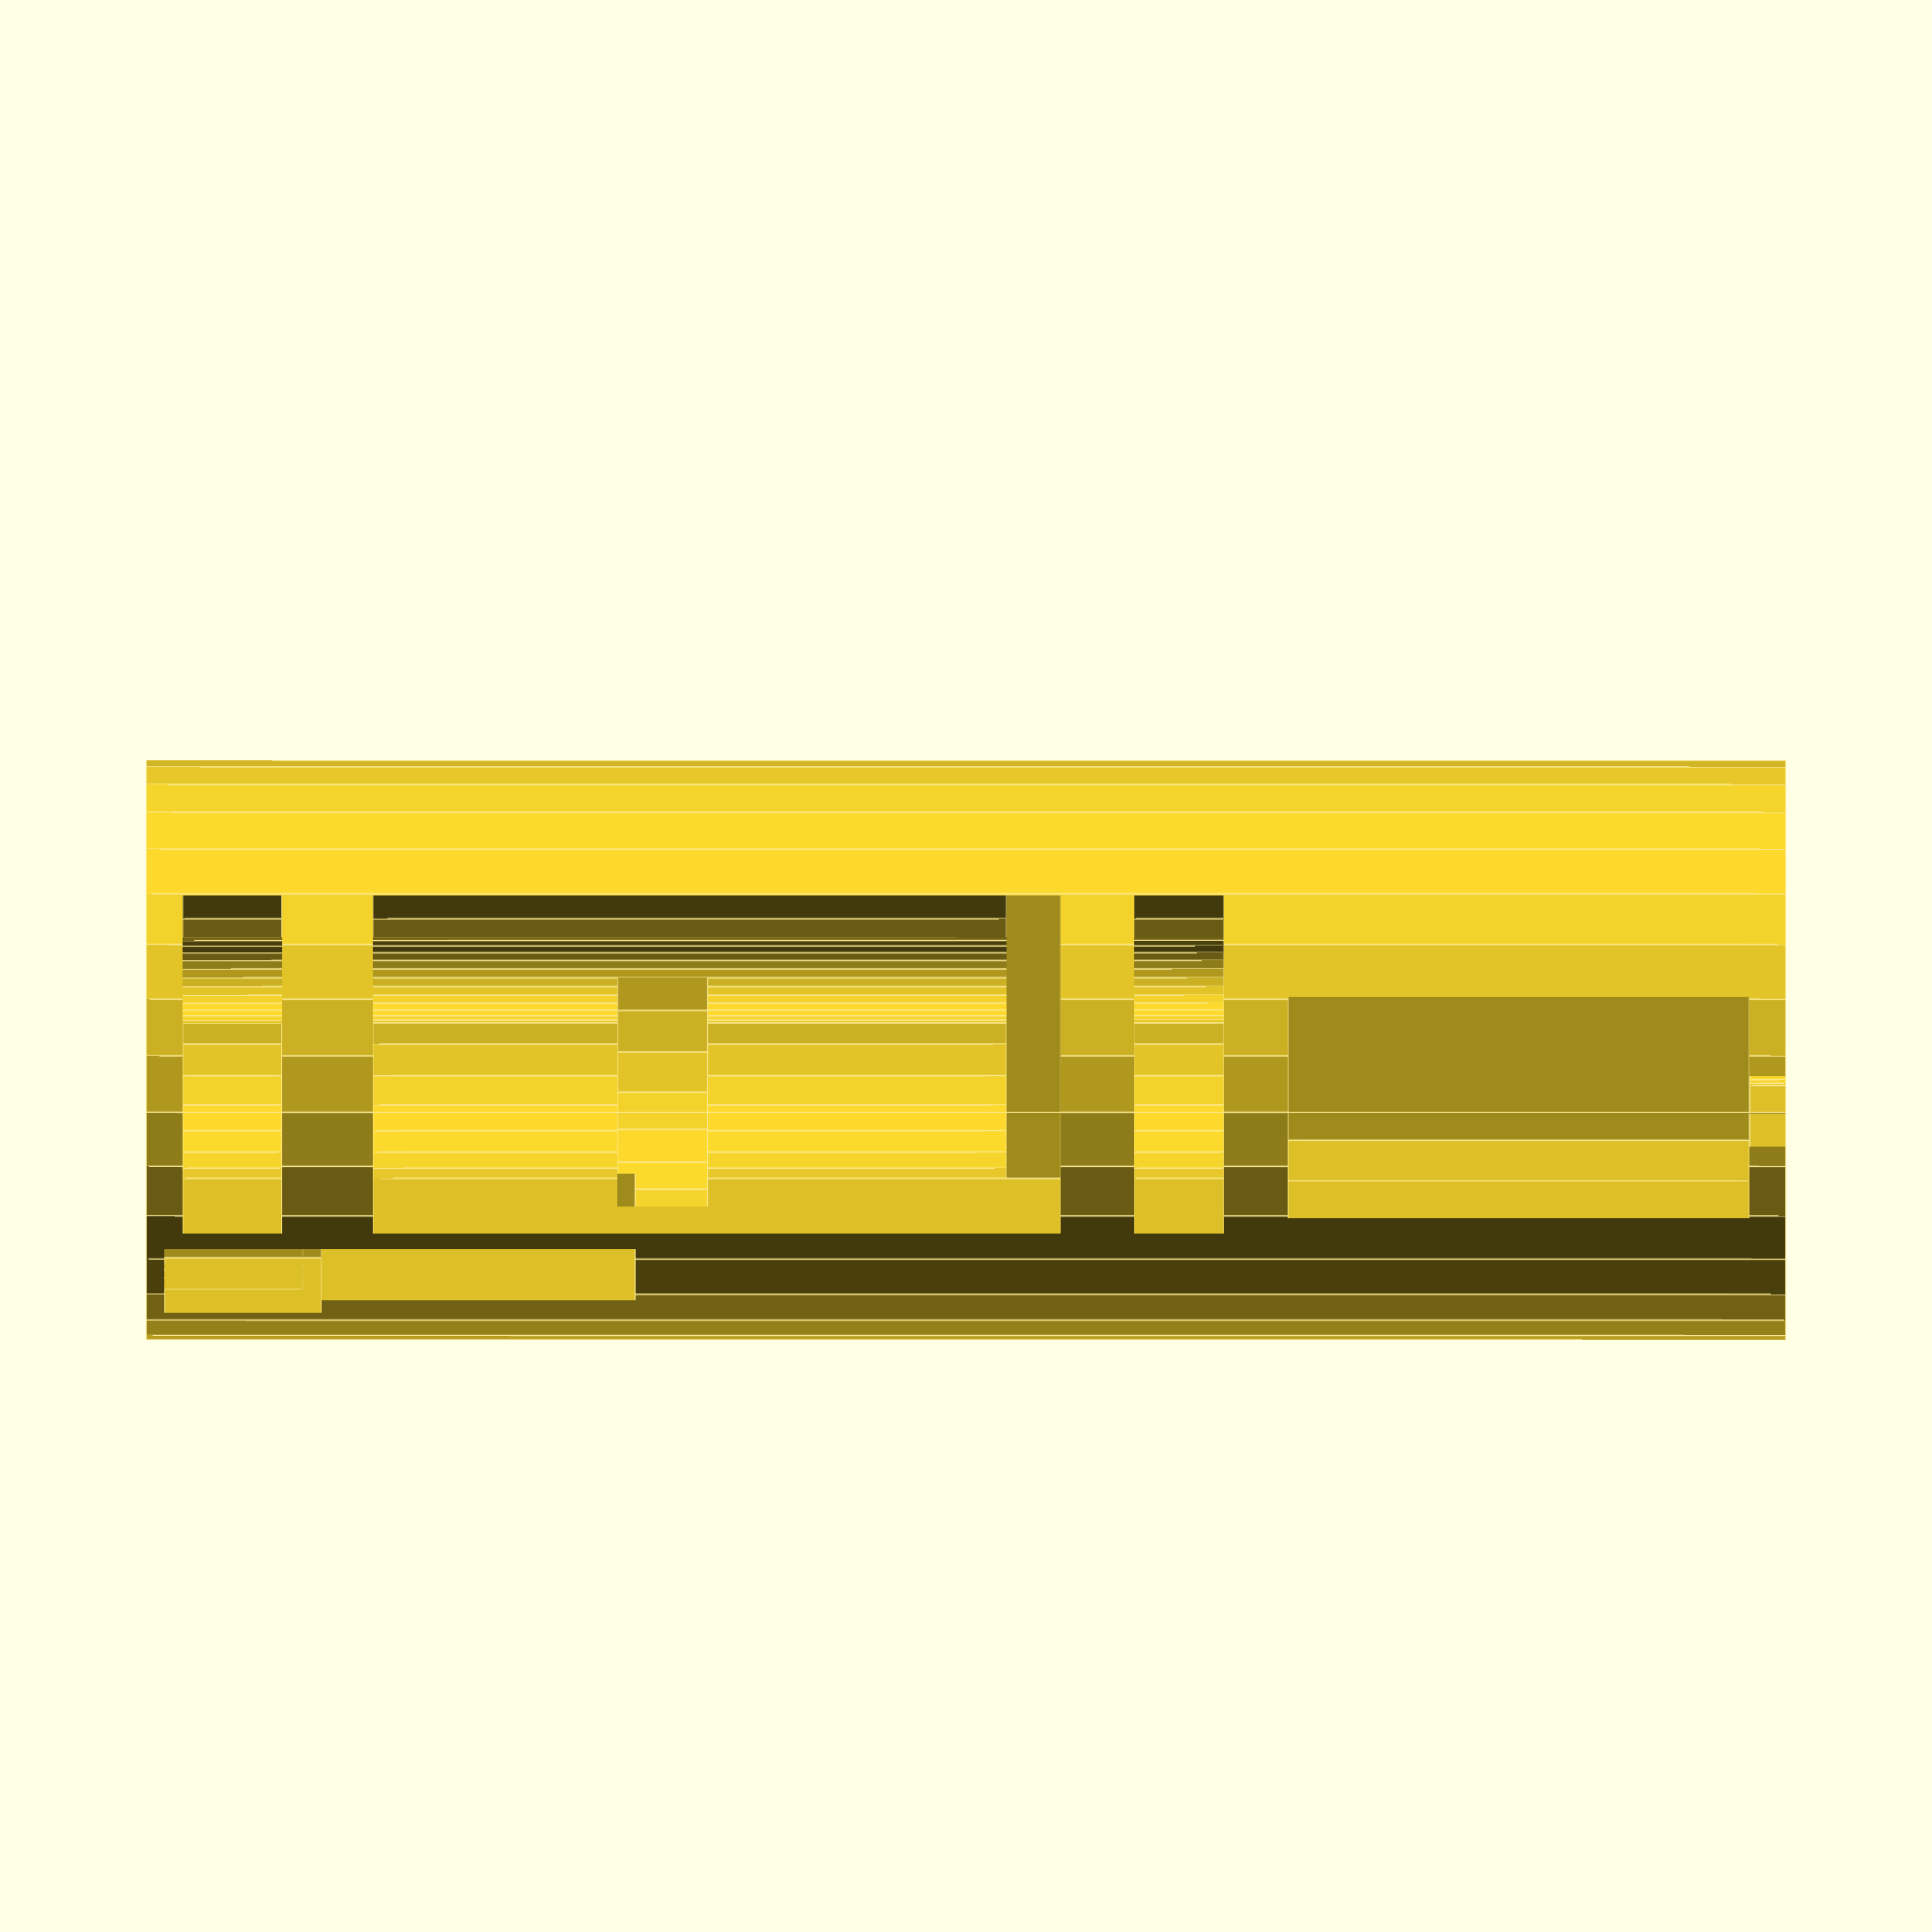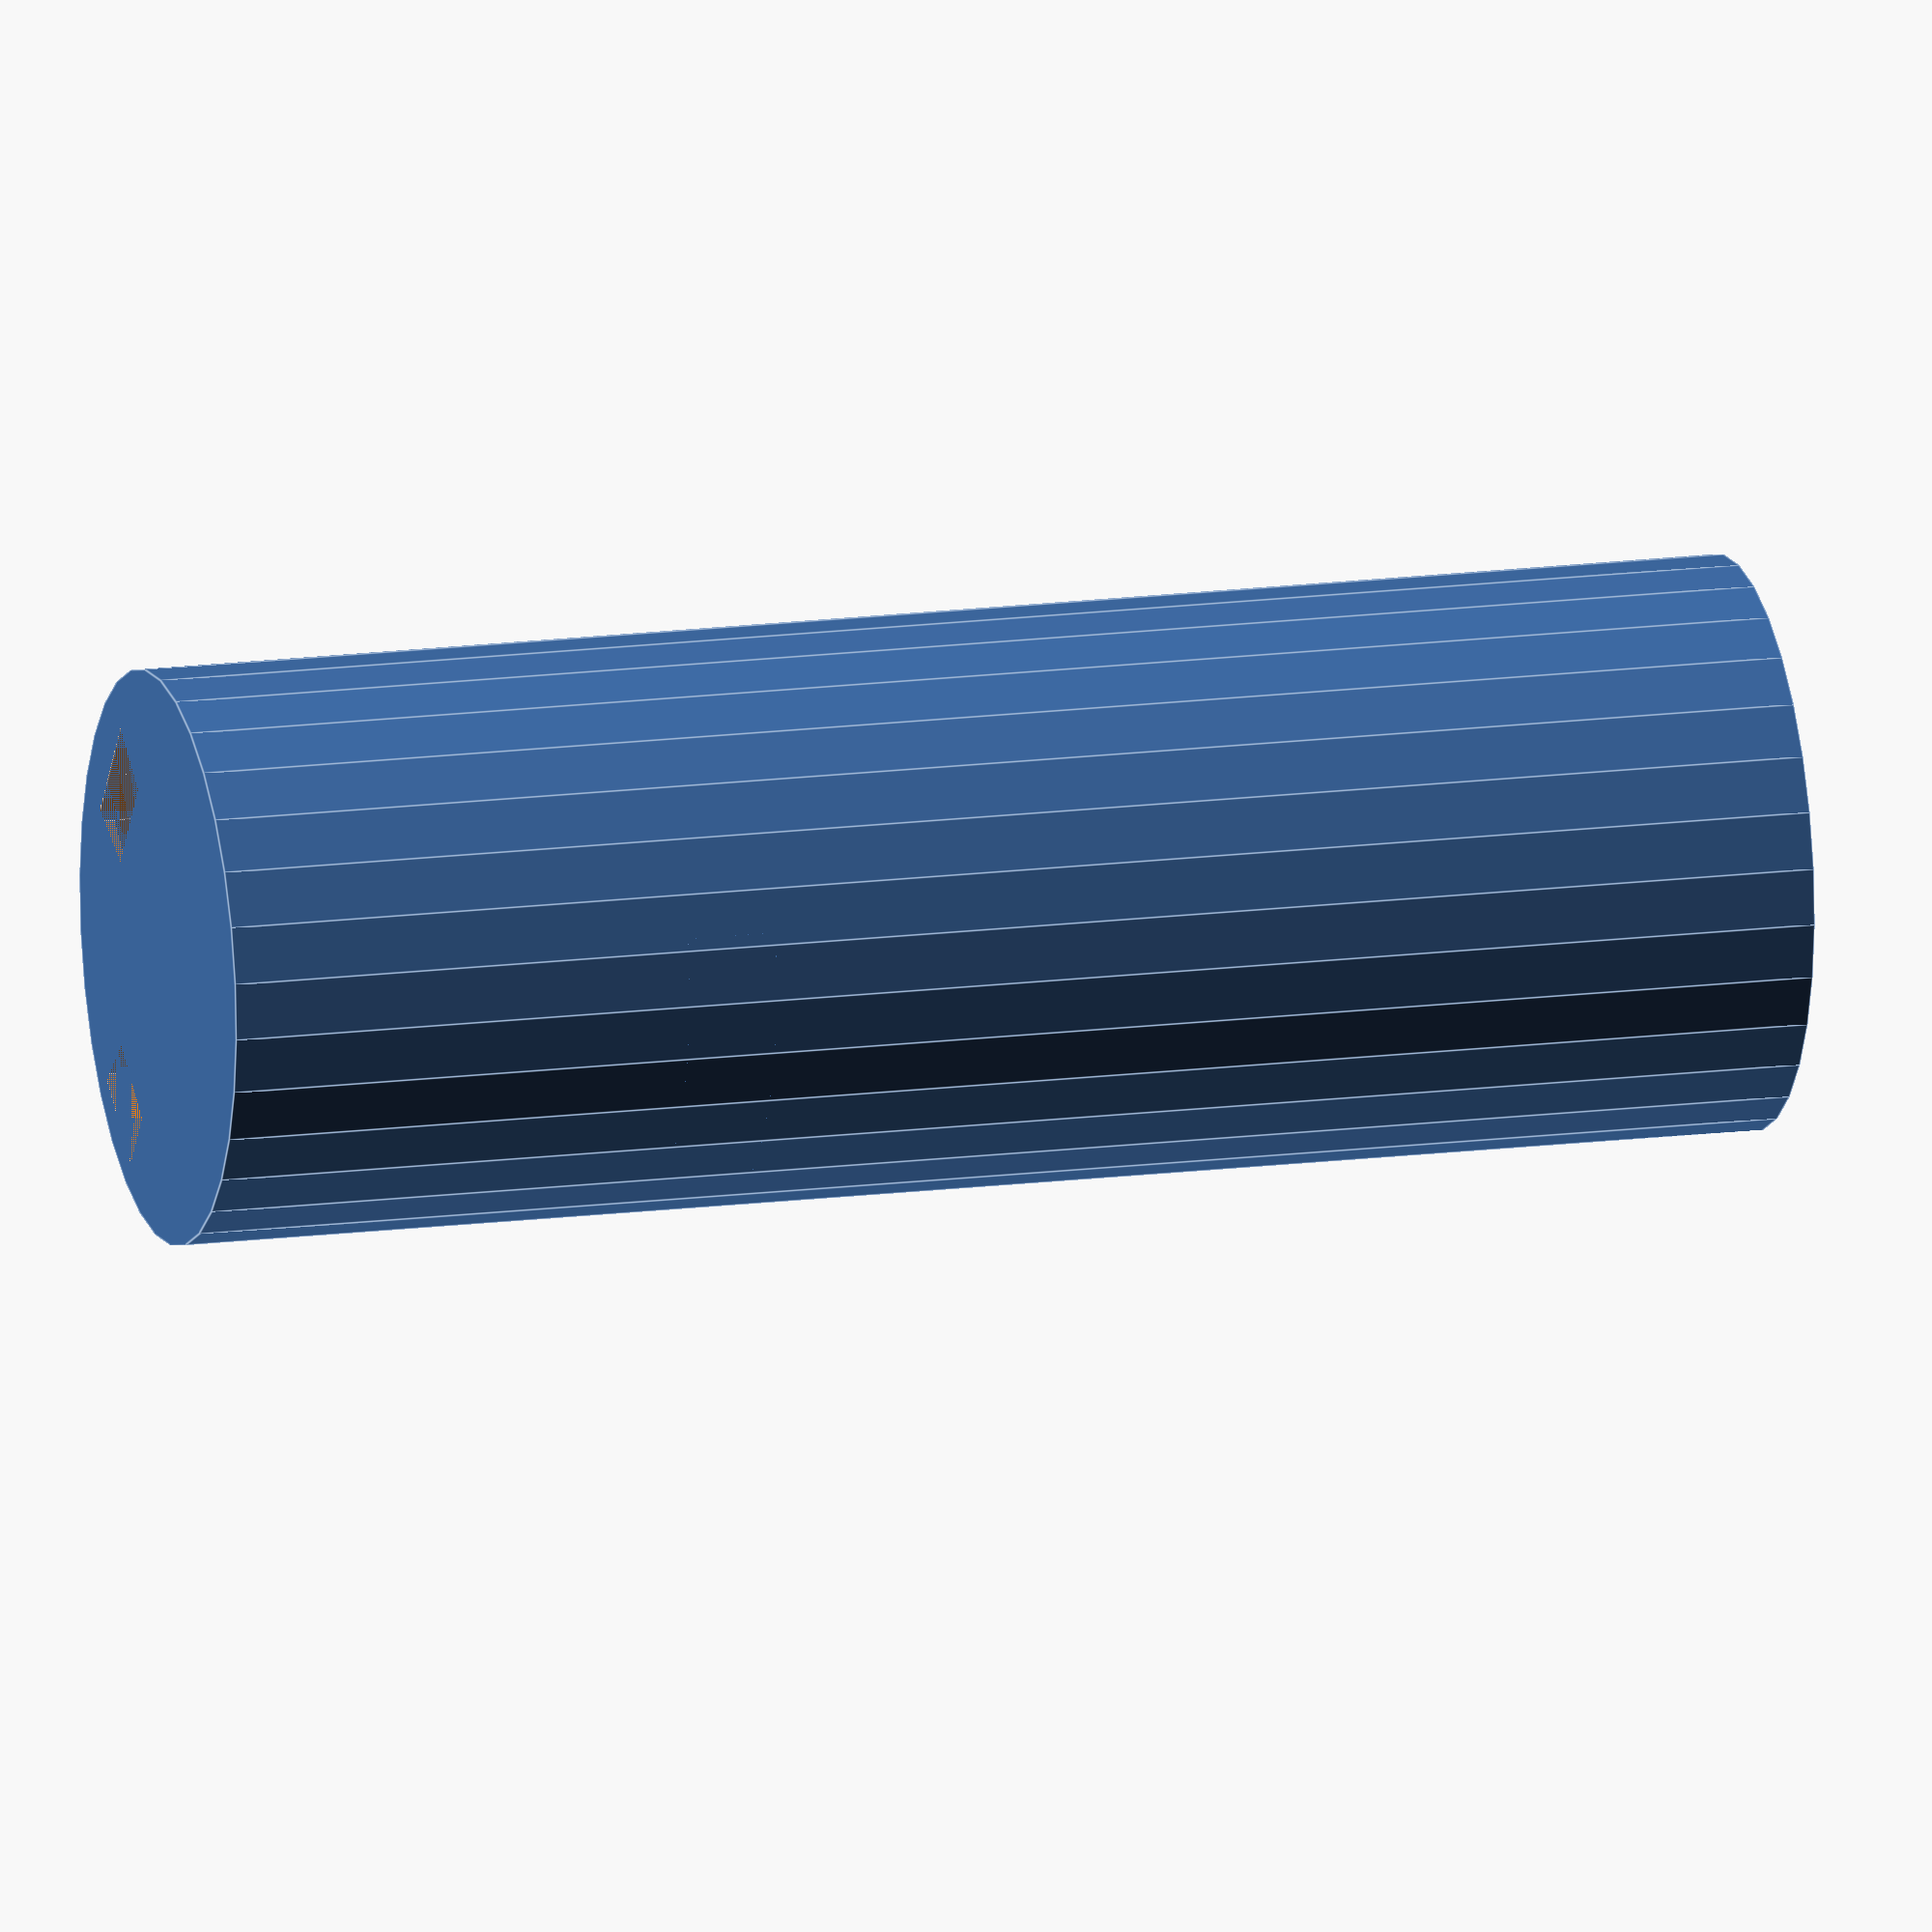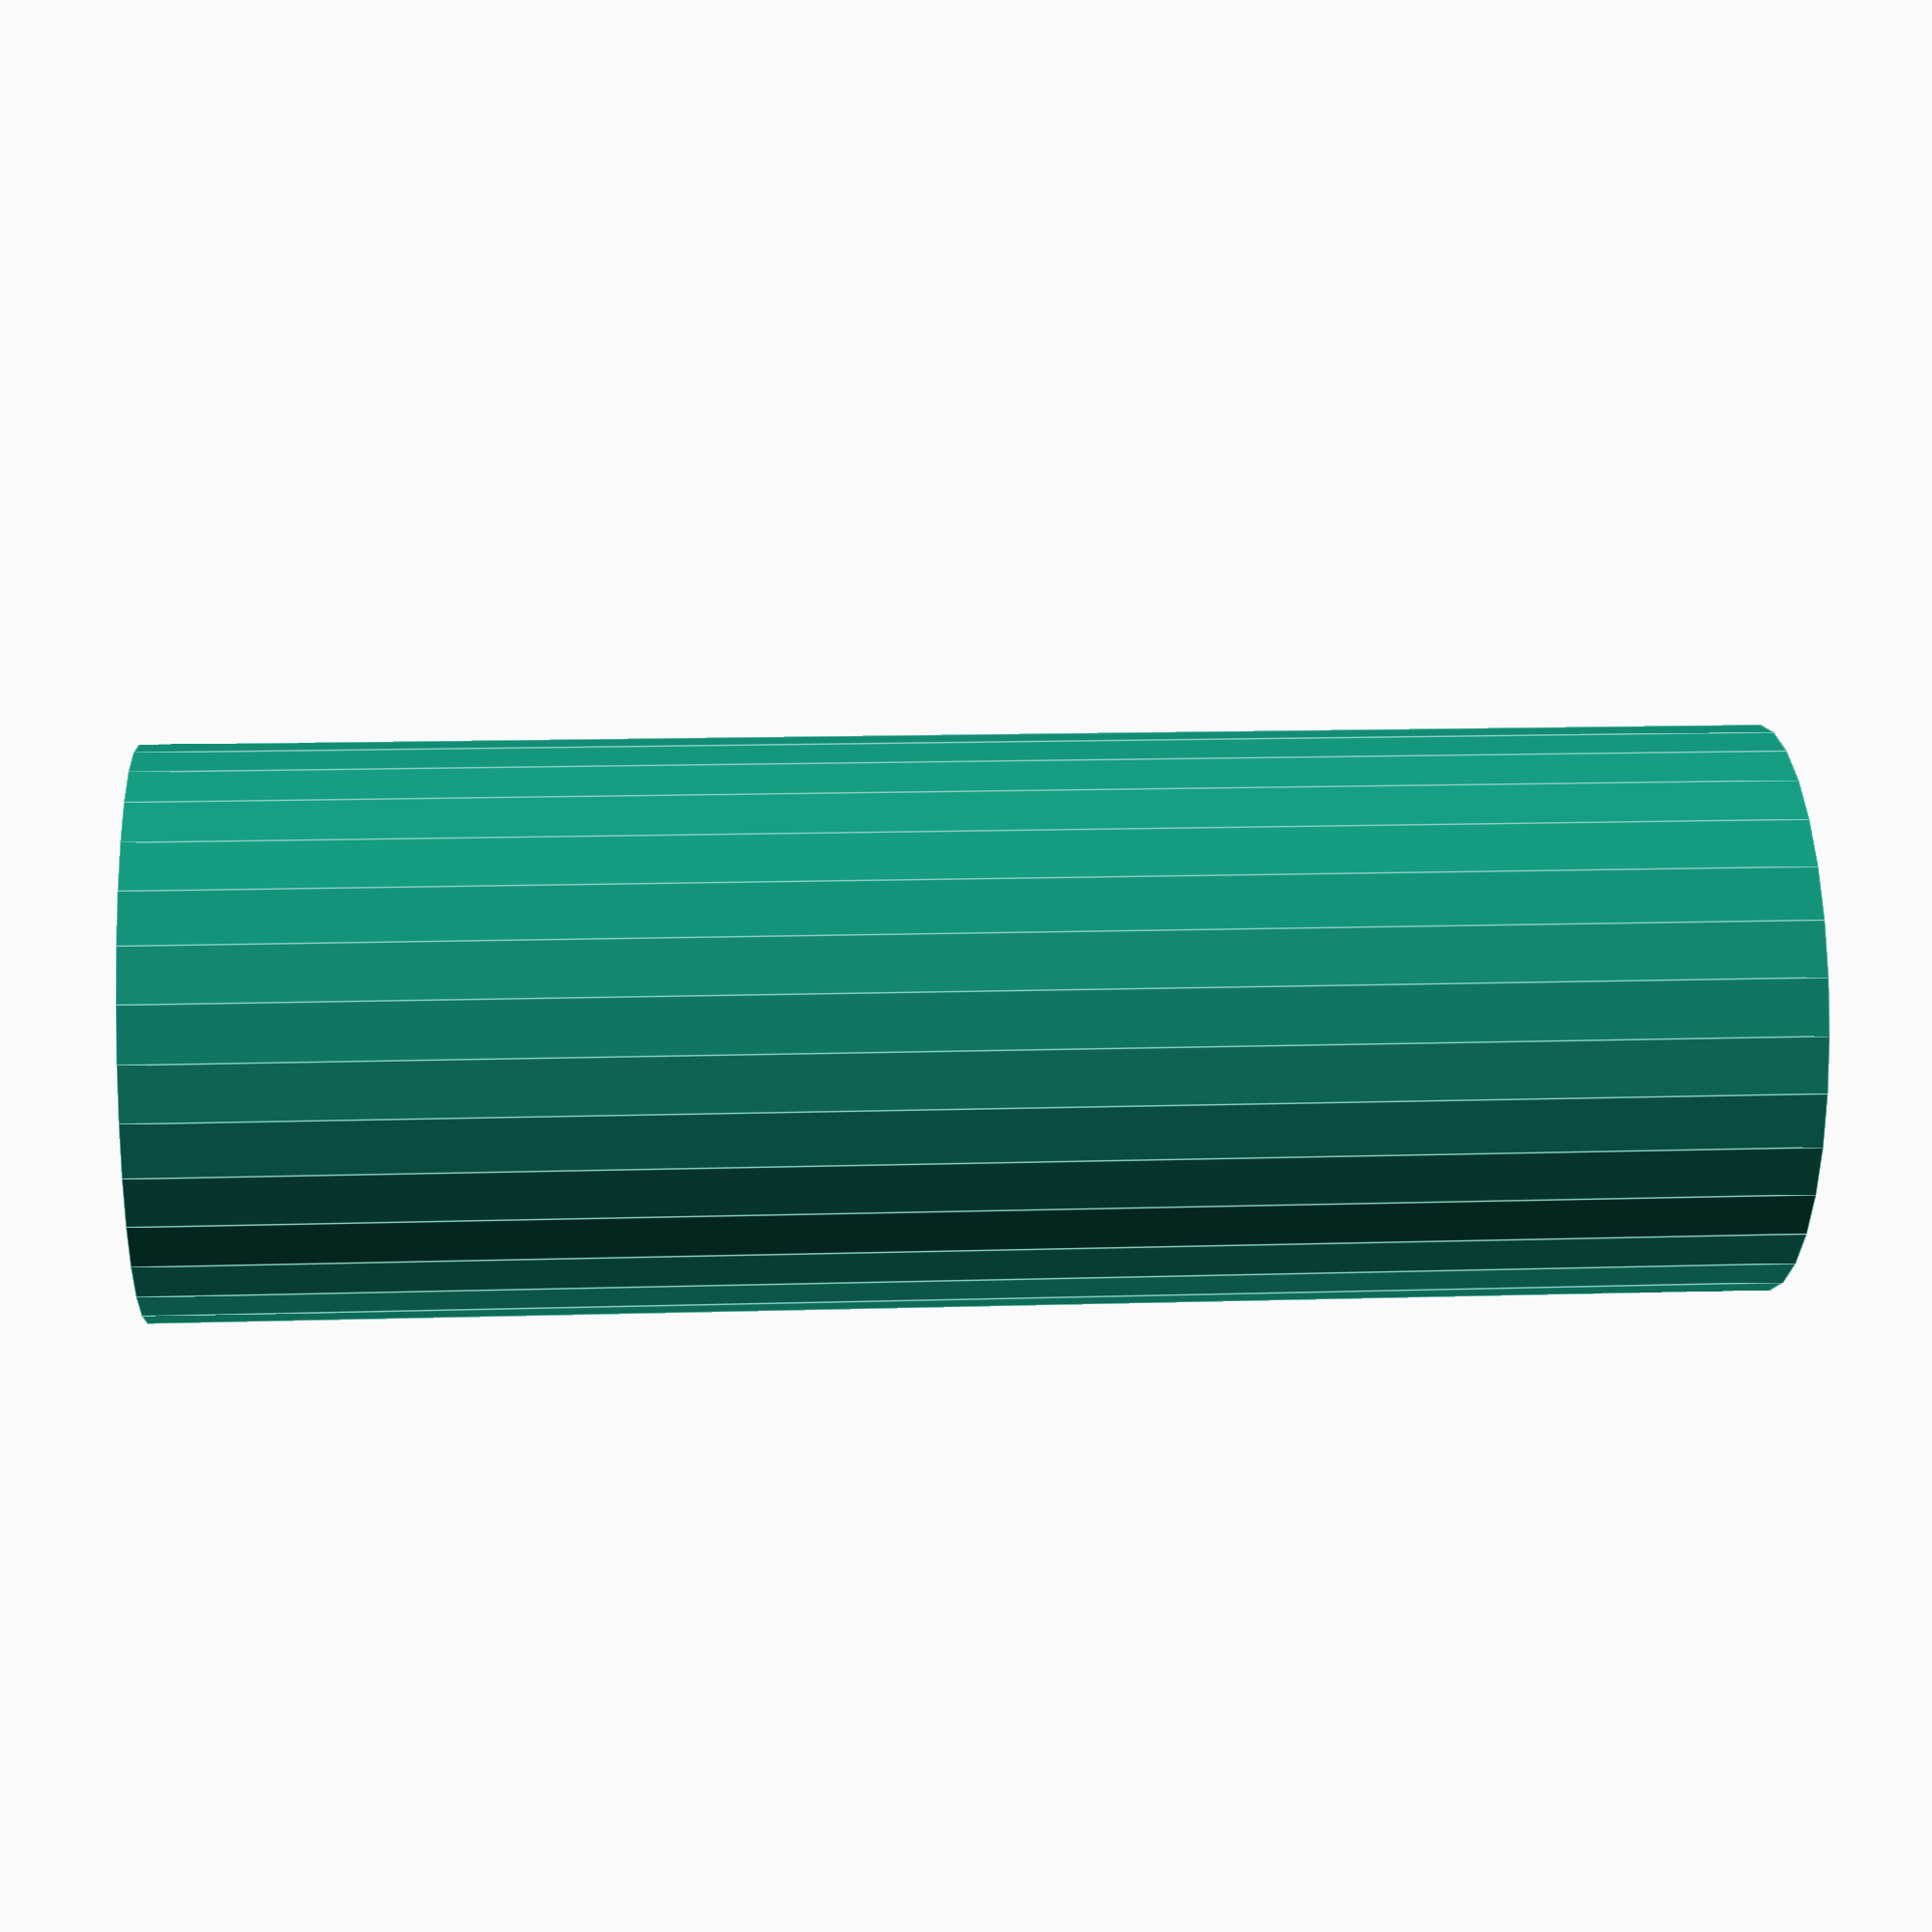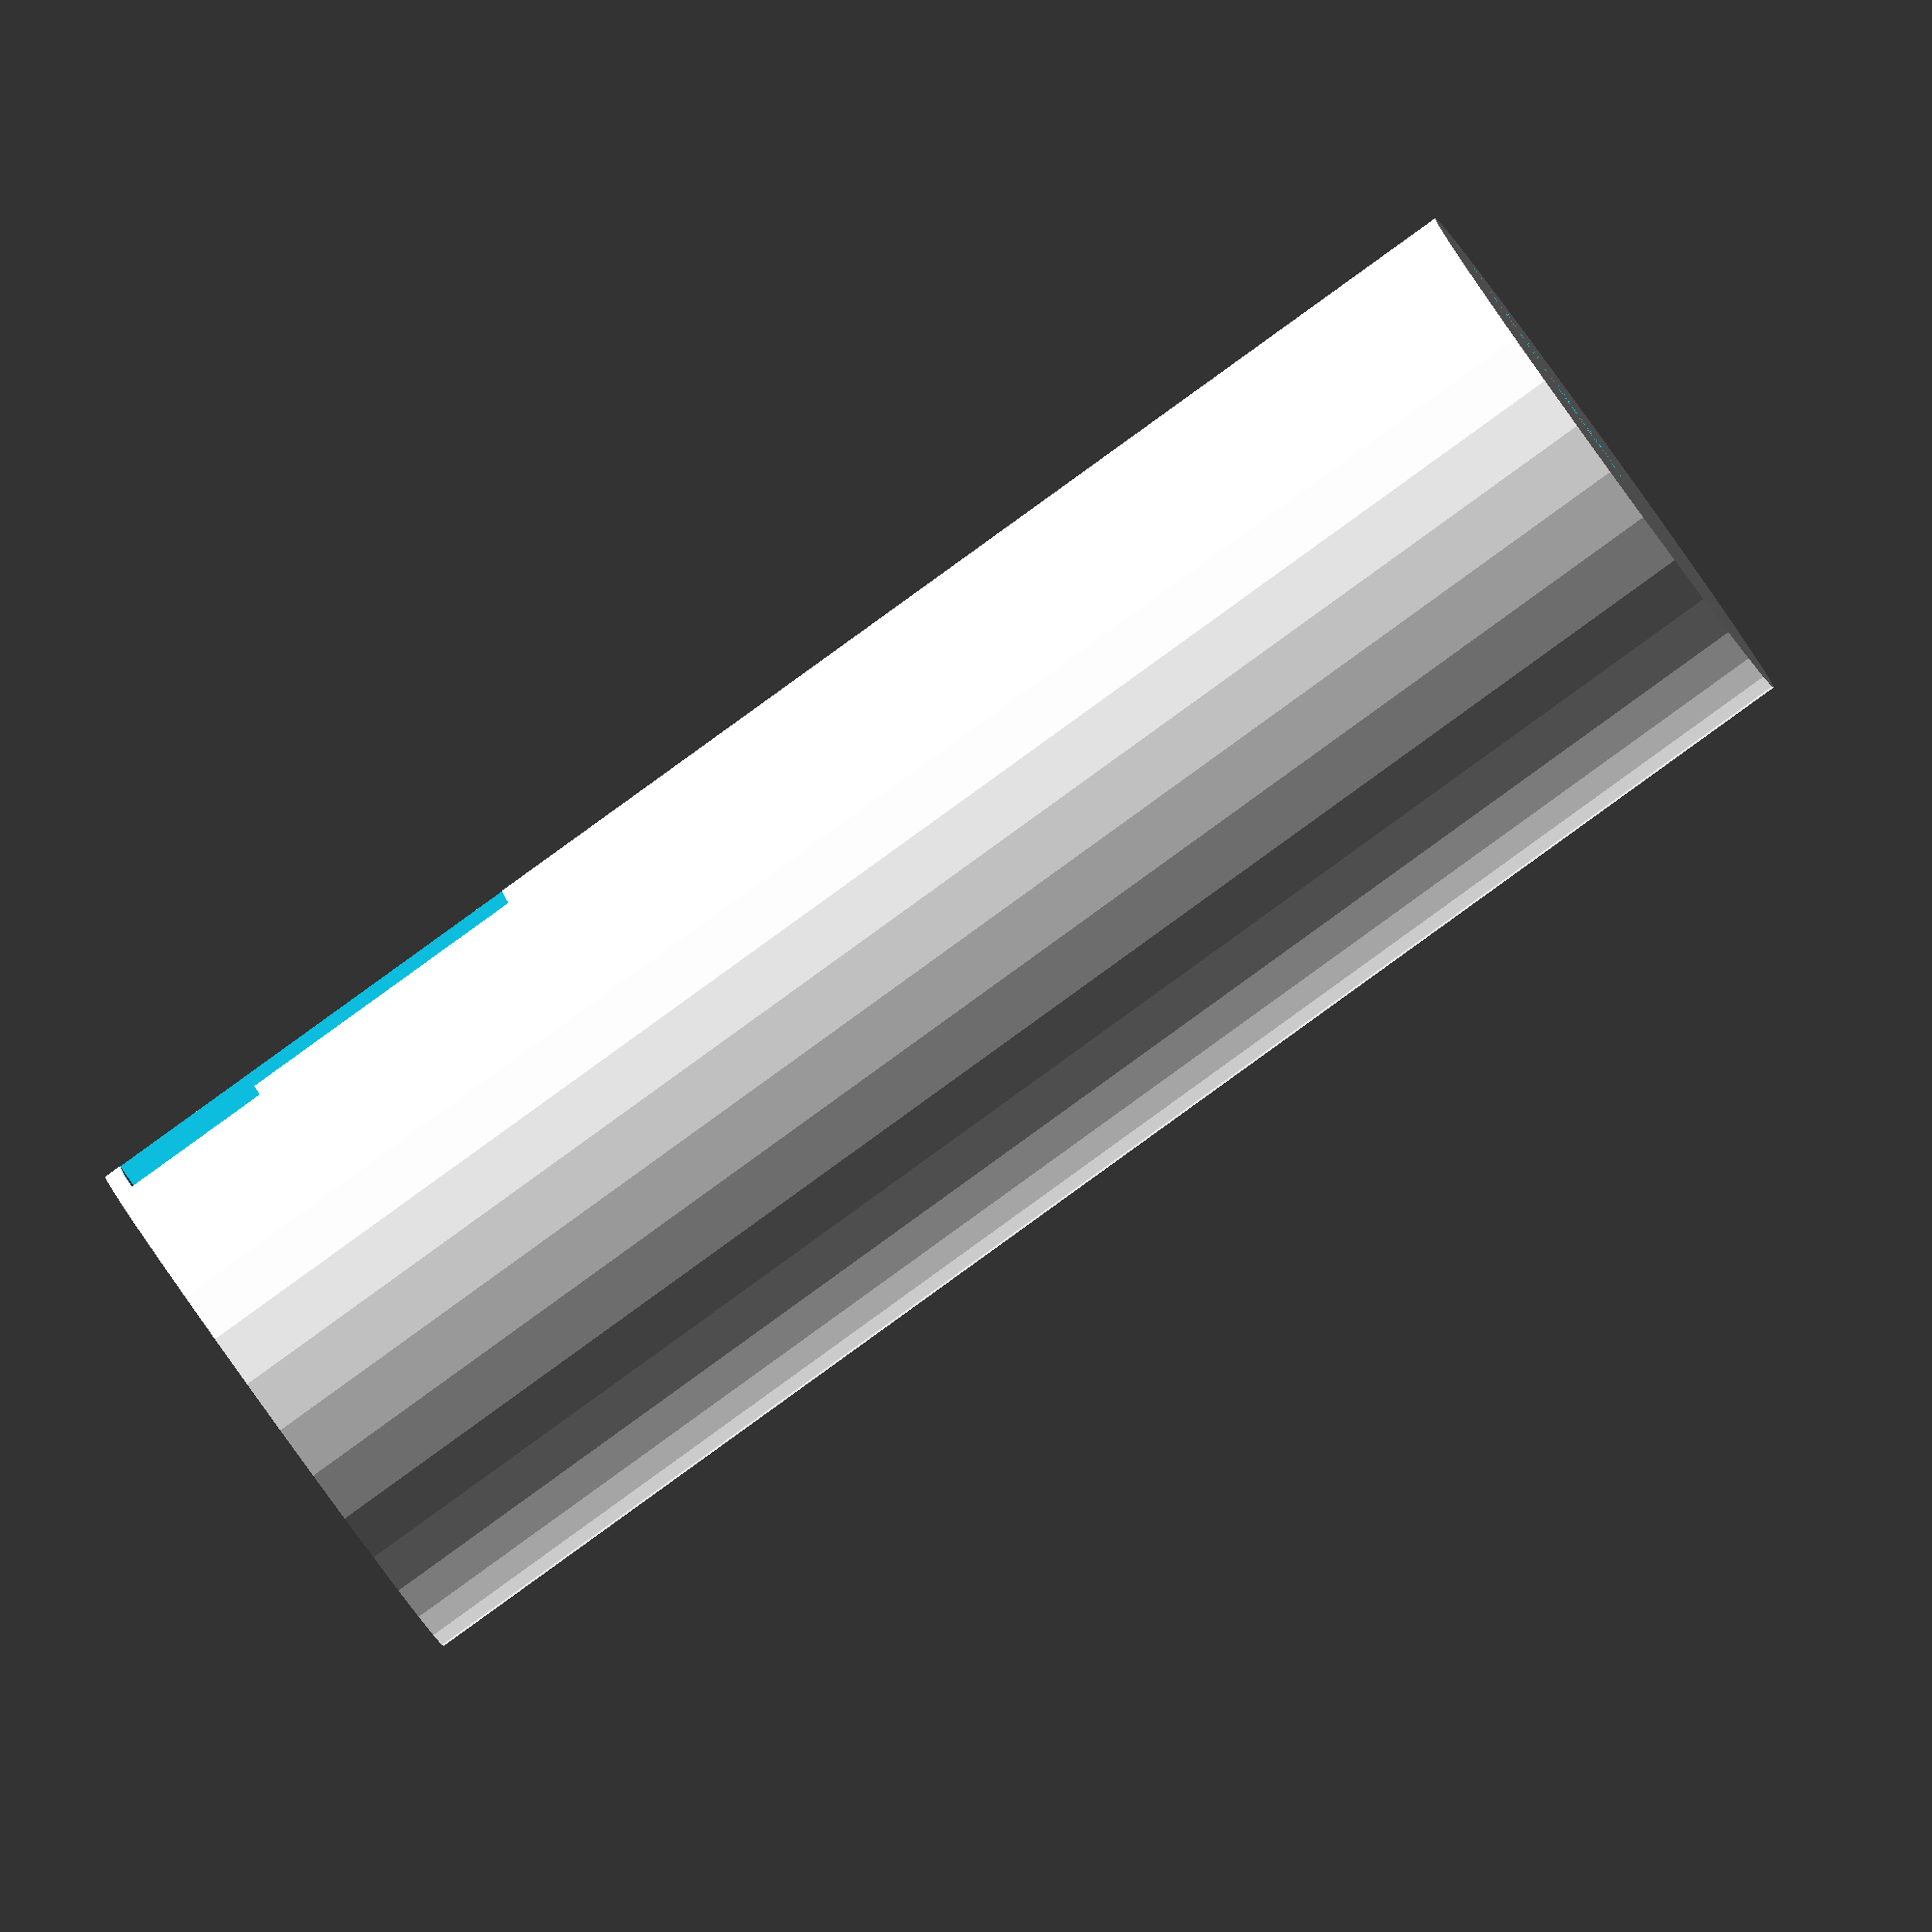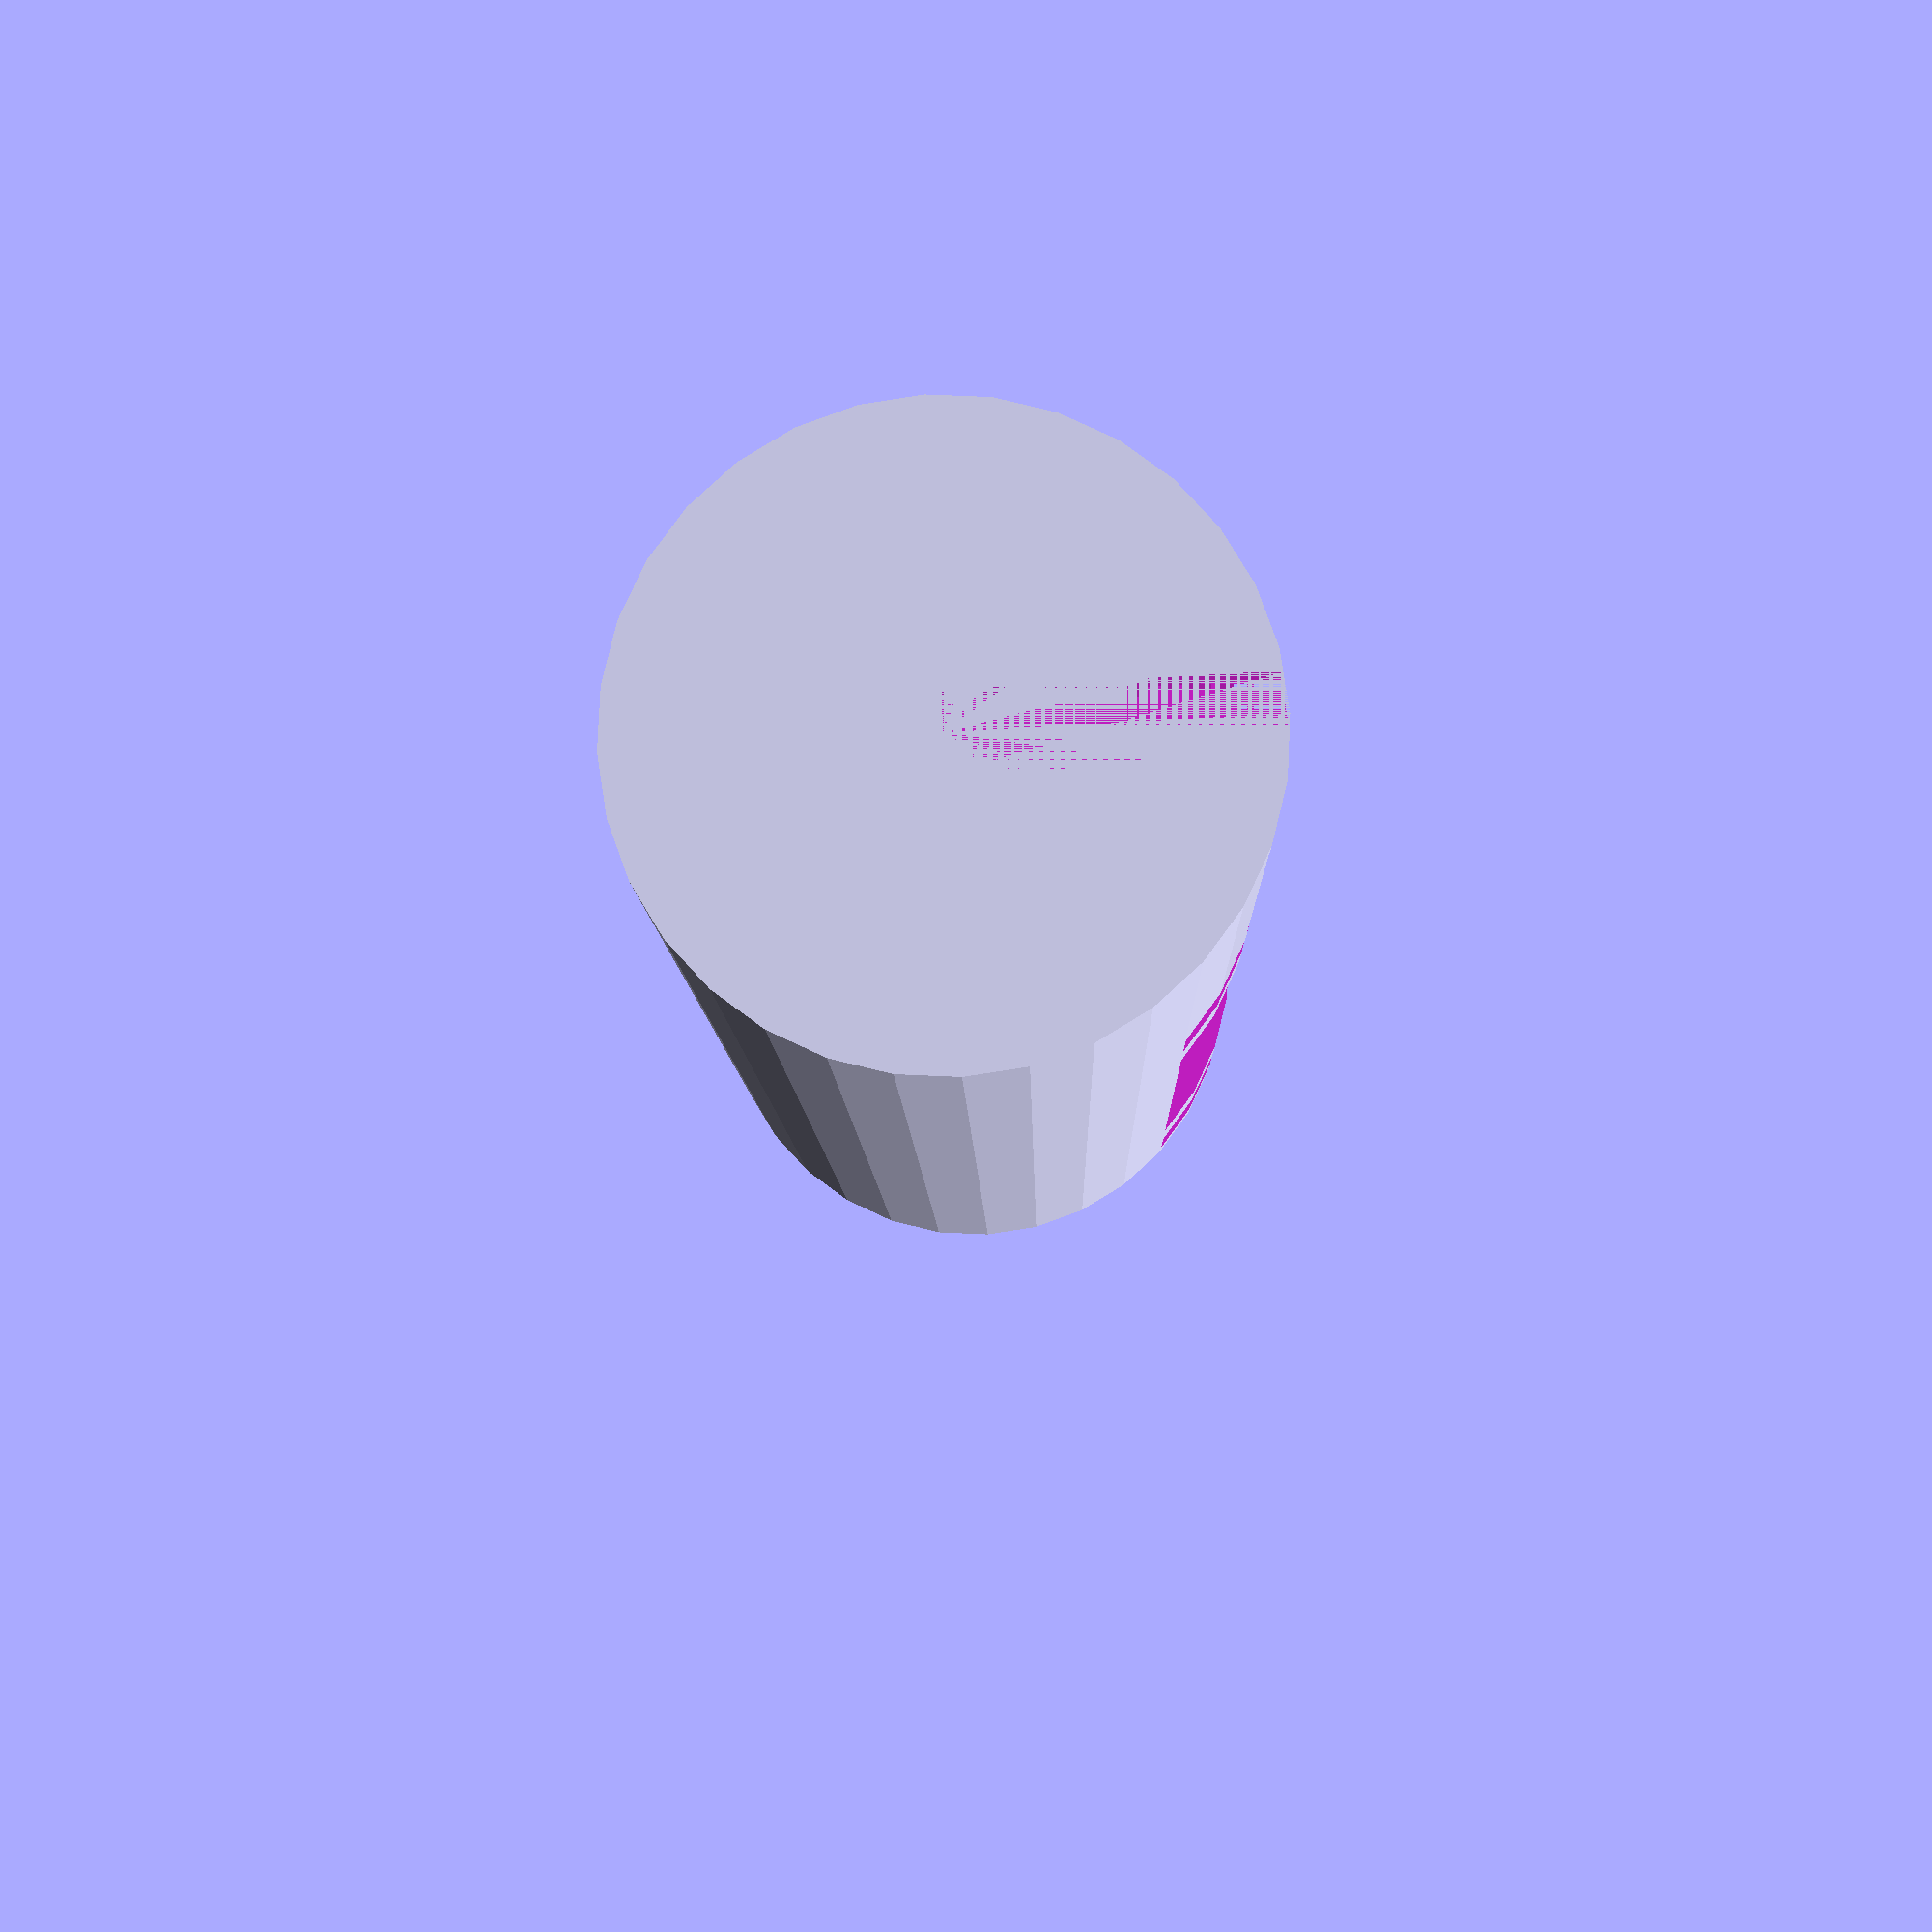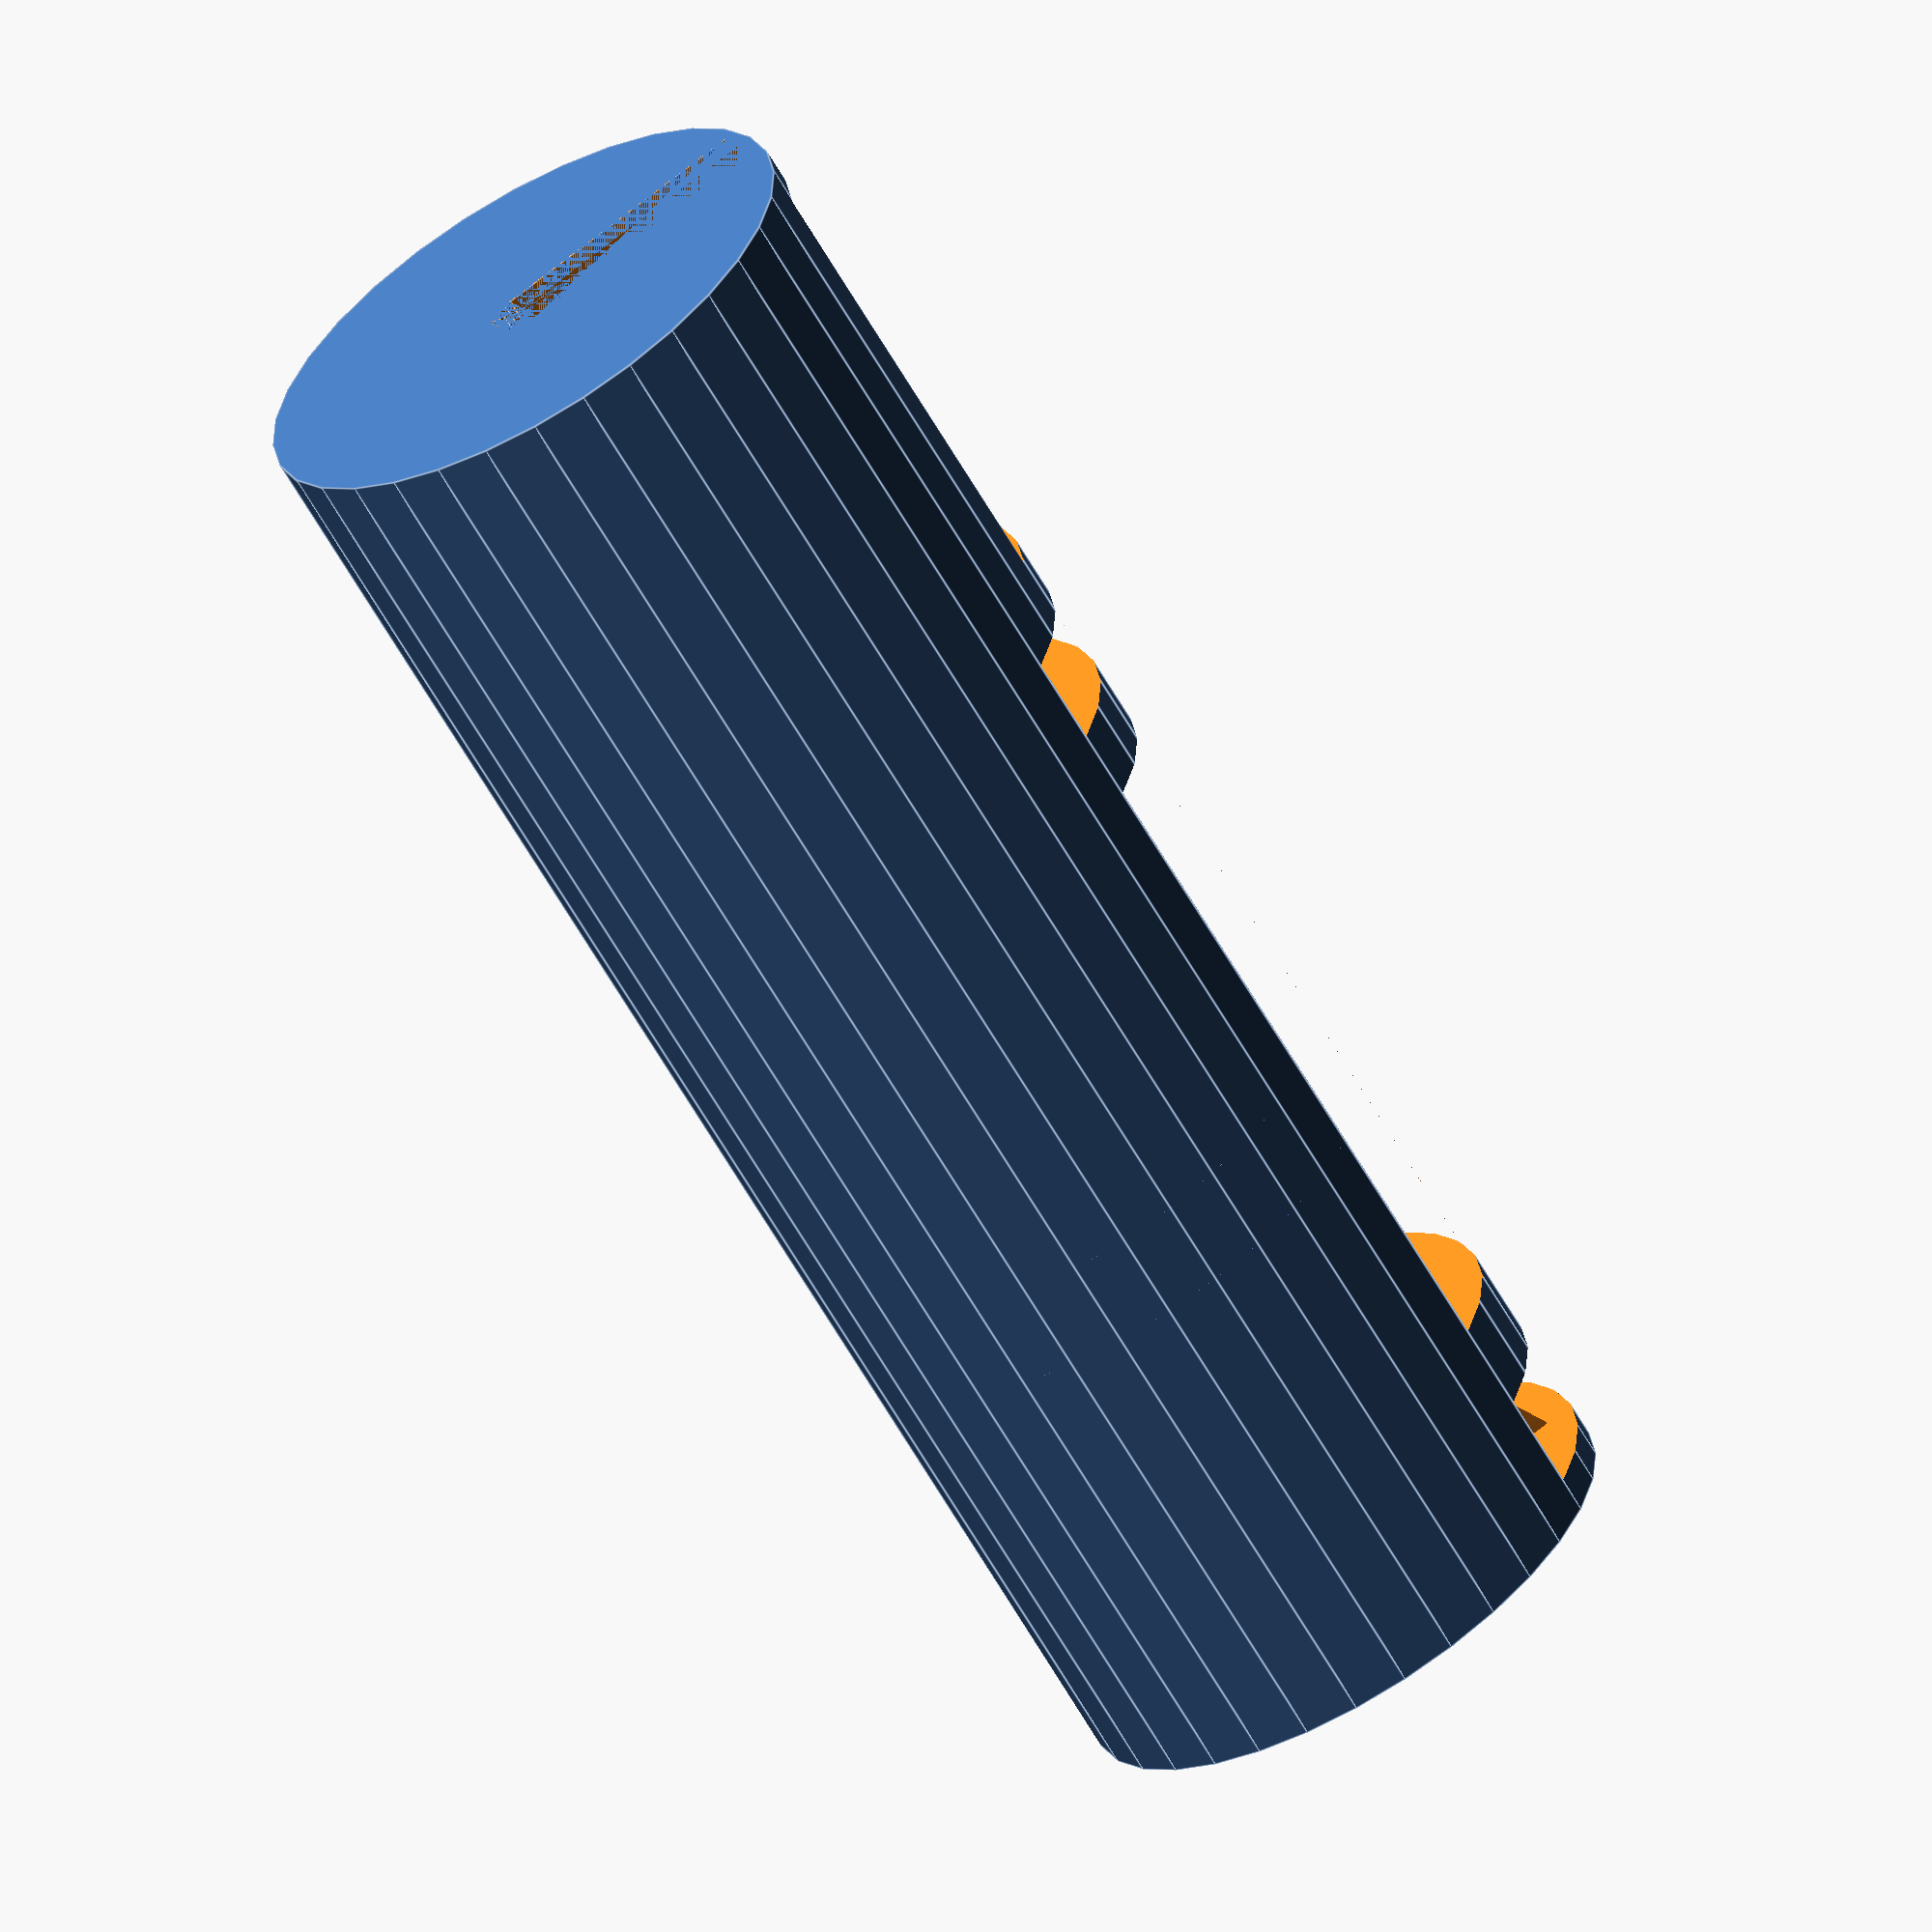
<openscad>
$fn = 32;

height = 90.5;
outer_d = 32;

magnet_h = 5.5;
magnet_d = 18.5;

battery_h = 35;
battery_d = 18.5;

splitter_disc_h = 2;

battery_contact_spacer = 3;

fet_h = 5;
fet_d = magnet_d;

motor_dim = [12.5, 10.5, 25.5];
motor_shaft_d = 4;

charger_dim = [17.5, 3.5, 26];
charger_conn_dim = [8.2, 4.5, 8.7];

button_dims = [6.5, 4, 3.5];

wire_duct_d = 5;

difference() {
    // body
    //cylinder(h=60, d=outer_d);
    cylinder(h=height, d=outer_d);
    
    translate([2, 0, 0]) union() {
        // magnet
        translate([0, 0, splitter_disc_h]) cylinder(h=magnet_h, d=magnet_d);
        // magnet top cut-out
        translate([-magnet_d / 2, 0, splitter_disc_h]) cube([magnet_d, outer_d / 2, magnet_h]);
        
        // battery
        battery_bottom_z = splitter_disc_h + magnet_h + splitter_disc_h + battery_contact_spacer;
        battery_top_z = battery_bottom_z + battery_h;
        translate([0, 0, battery_bottom_z]) cylinder(h=battery_h, d=battery_d);
        // battery top cut-out
        translate([-battery_d / 2, 0, battery_bottom_z]) cube([battery_d, outer_d / 2, battery_h + battery_contact_spacer]);
        
        // wire duct axial
        axial_wire_duct_bottom_z = splitter_disc_h / 2;
        axial_wire_duct_length = axial_wire_duct_bottom_z + battery_top_z + battery_contact_spacer + splitter_disc_h + fet_h;
        translate([0, -battery_d / 2 , axial_wire_duct_bottom_z]) cylinder(h=axial_wire_duct_length, d=wire_duct_d);
        
        // wire duct below magnet
        translate([-wire_duct_d / 2, -battery_d / 2, splitter_disc_h / 2]) cube([wire_duct_d, outer_d / 2 + 2, splitter_disc_h / 2]);
        // wire duct to charger
        translate([0, 0, charger_dim.z]) difference() {
            cylinder(h=wire_duct_d, d=battery_d + wire_duct_d);
            translate([0, -(battery_d + wire_duct_d)/2 , 0]) cube([battery_d + wire_duct_d, battery_d + wire_duct_d, wire_duct_d]);
        }
        
        // fet
        translate([0, 0, battery_top_z + splitter_disc_h + fet_h]) cylinder(h=fet_h, d=fet_d);
        // fet top cut-out
        translate([-fet_d / 2, 0, battery_top_z + splitter_disc_h + fet_h]) cube([fet_d, outer_d / 2, fet_h]);
    }
    
    // motor
    translate([-motor_dim.x / 2, -motor_dim.y / 2, height - splitter_disc_h - motor_dim.z])
        cube([motor_dim.x, motor_dim.y, motor_dim.z]);
    // motor top cut-out
    translate([-motor_dim.x / 2, 0, height - splitter_disc_h - motor_dim.z])
        cube([motor_dim.x, outer_d / 2, motor_dim.z]);
    
    // motor shaft cut-out
    translate([0, 0, height - splitter_disc_h]) cylinder(h=splitter_disc_h, d=motor_shaft_d);
    translate([-motor_shaft_d / 2, 0, height - splitter_disc_h]) cube([motor_shaft_d, outer_d / 2, splitter_disc_h]);
    
    // motor - fet wire duct
    translate([0, 0, height - splitter_disc_h - motor_dim.z -wire_duct_d]) cylinder(h=wire_duct_d, d=wire_duct_d);
    
    // charger
    translate([-battery_d / 2 + 1, -battery_d / 2, splitter_disc_h / 2]) rotate([0, 0, 90]) union() {
        cube([charger_dim.x * 2.5, charger_dim.y, charger_dim.z]);
        charger_conn_x_off = charger_dim.x / 2 - charger_conn_dim.x / 2;
        translate([charger_conn_x_off, 0, 0])
            cube([charger_conn_dim.x * 2.5, charger_conn_dim.y, charger_conn_dim.z]);
        // bottom cut-out
        translate([charger_dim.x / 2 - charger_conn_dim.x / 2, 0, -1])
            cube([charger_conn_dim.x, charger_conn_dim.y, charger_conn_dim.z]);
    }
    
    //button
    translate([-button_dims.x / 2, outer_d / 2 - button_dims.y - 2, 0]) cube([button_dims.x, button_dims.y, button_dims.z]);
}






</openscad>
<views>
elev=89.4 azim=168.2 roll=270.0 proj=o view=edges
elev=164.9 azim=324.2 roll=285.7 proj=o view=edges
elev=167.6 azim=127.7 roll=94.2 proj=p view=edges
elev=267.8 azim=121.8 roll=234.2 proj=o view=solid
elev=187.7 azim=266.9 roll=179.0 proj=p view=solid
elev=64.6 azim=64.9 roll=30.1 proj=o view=edges
</views>
